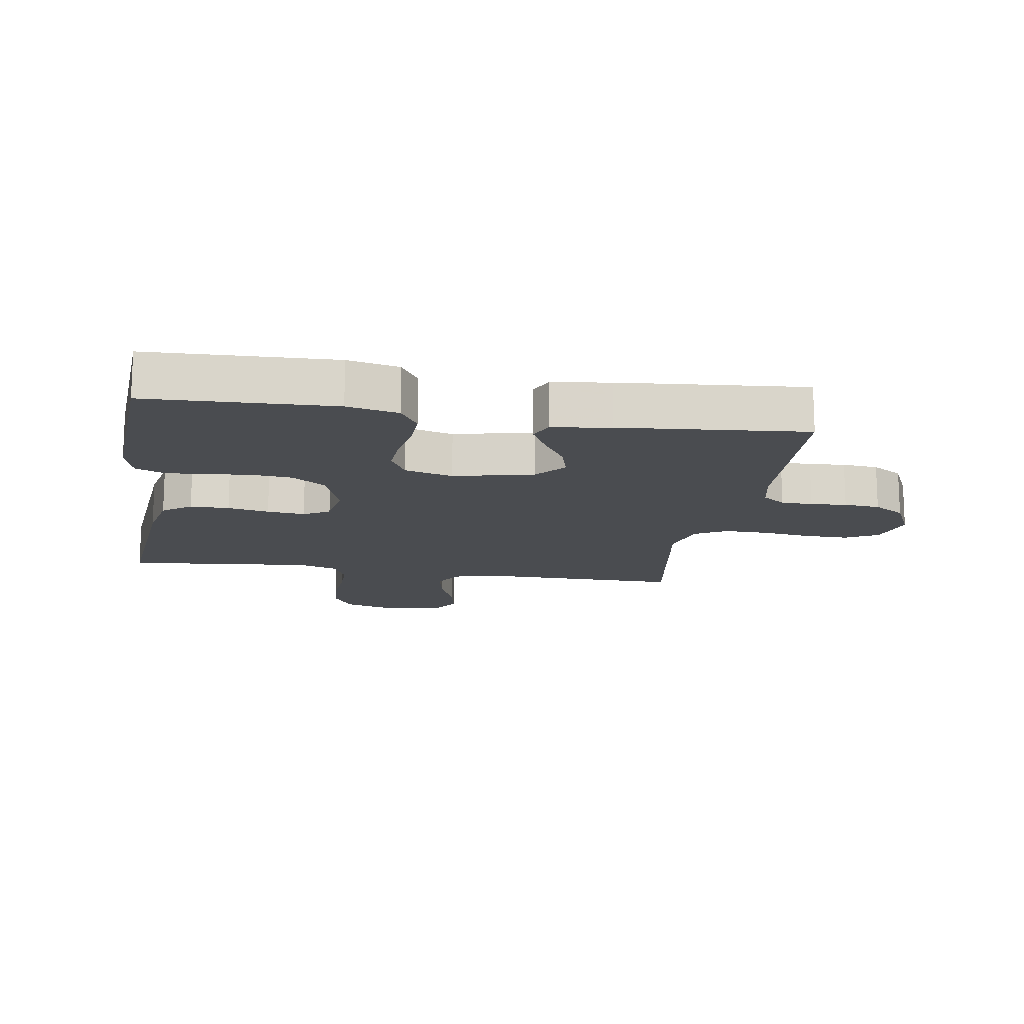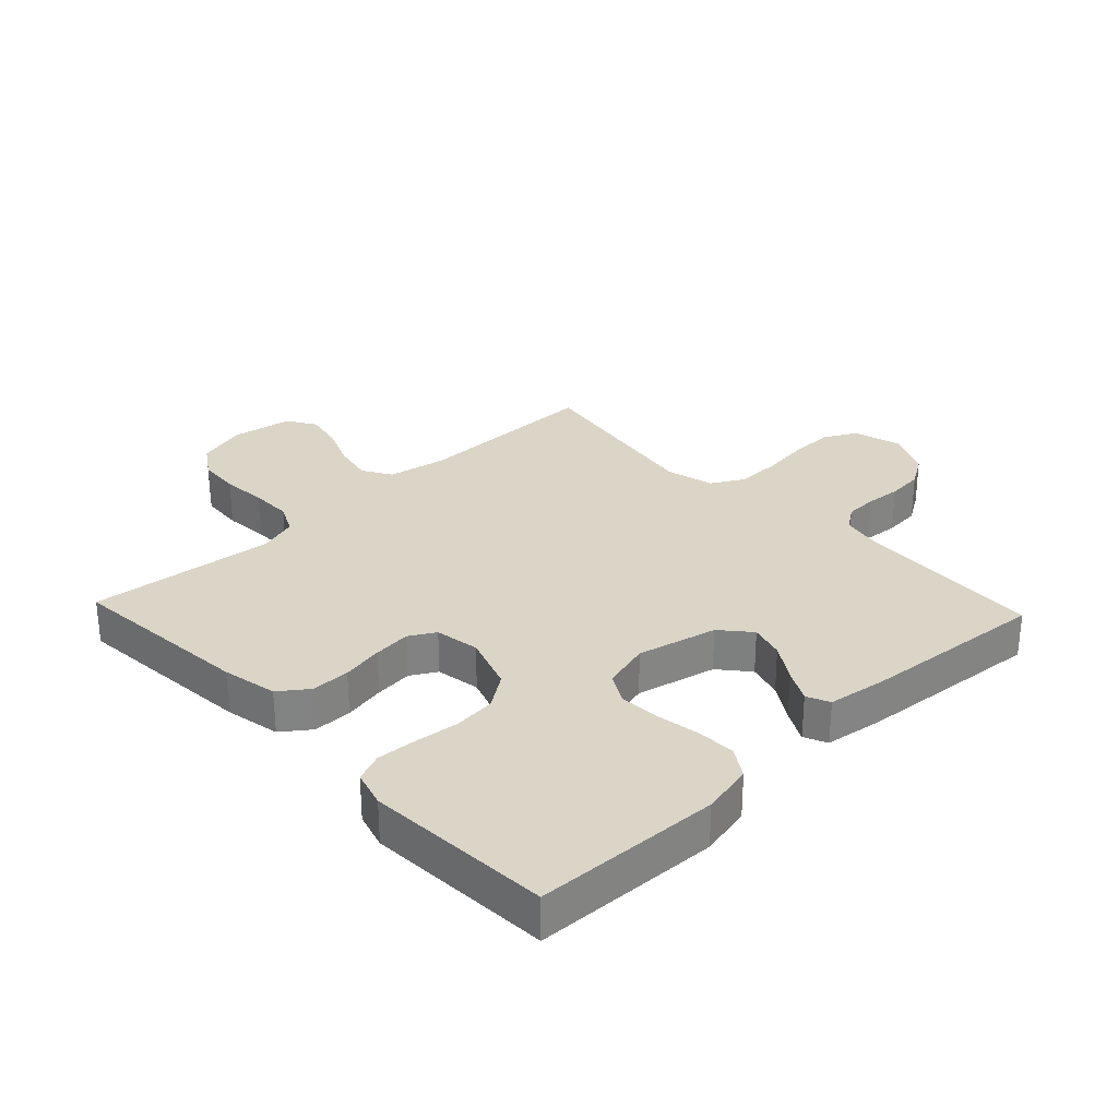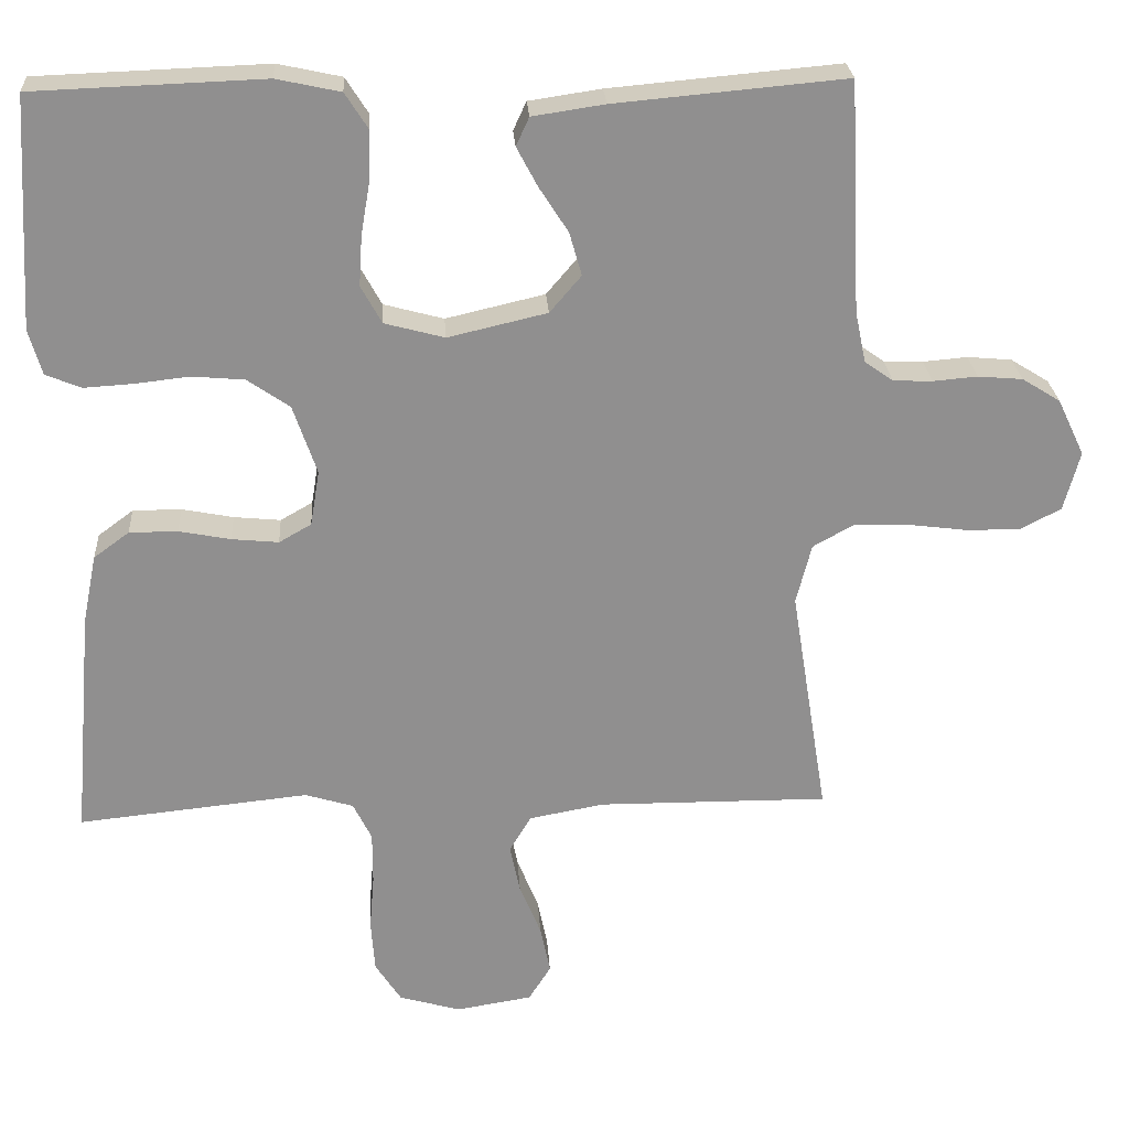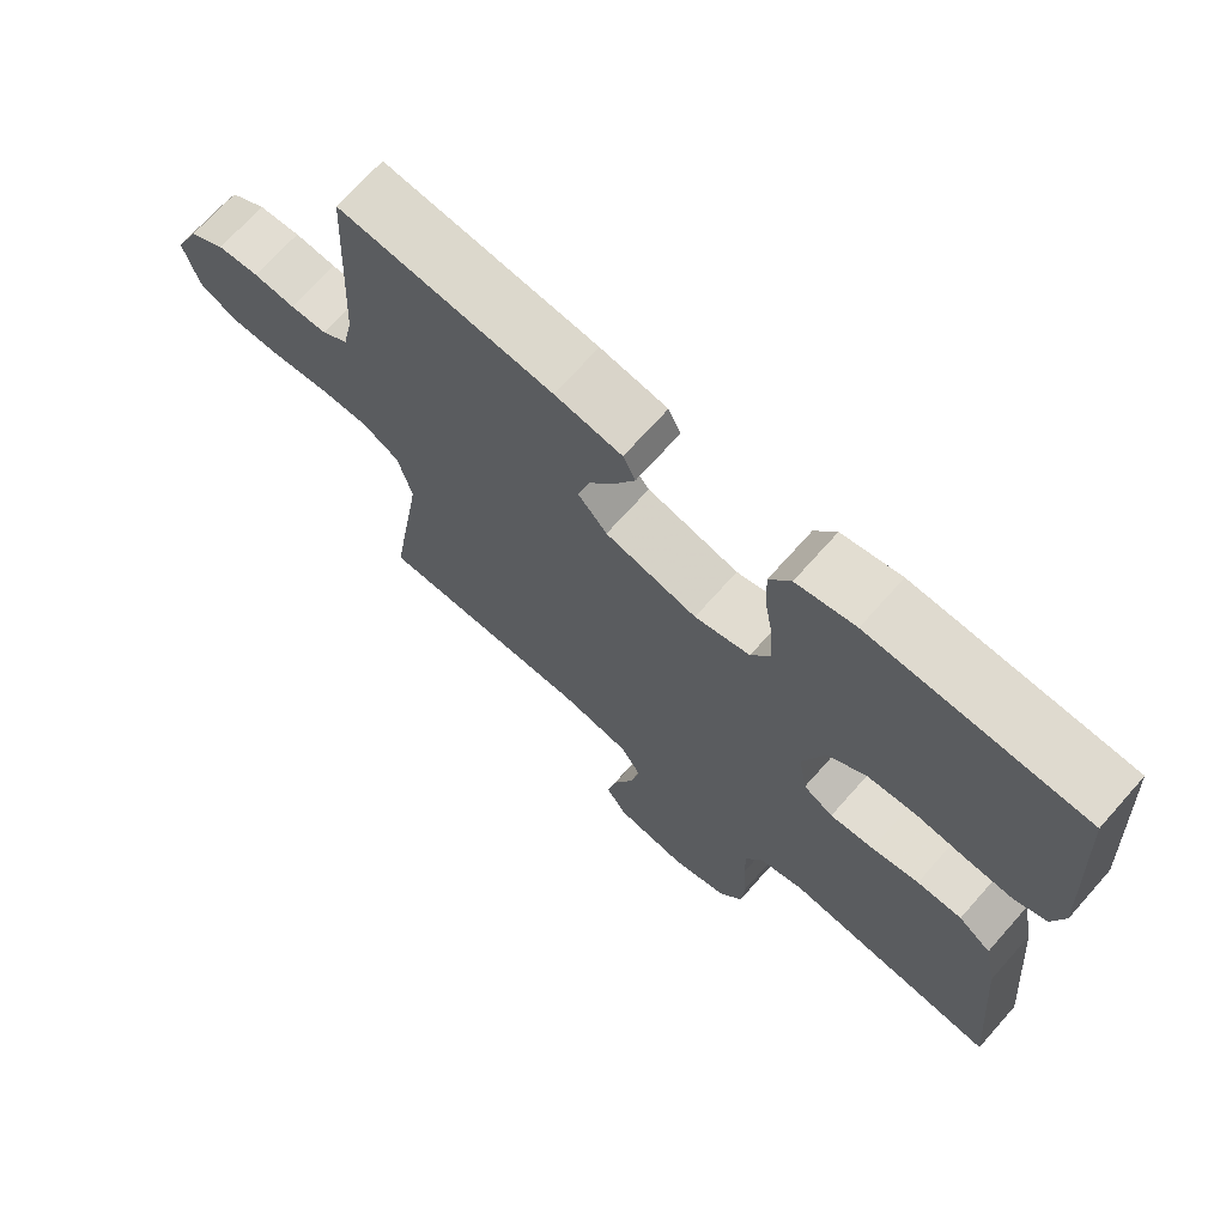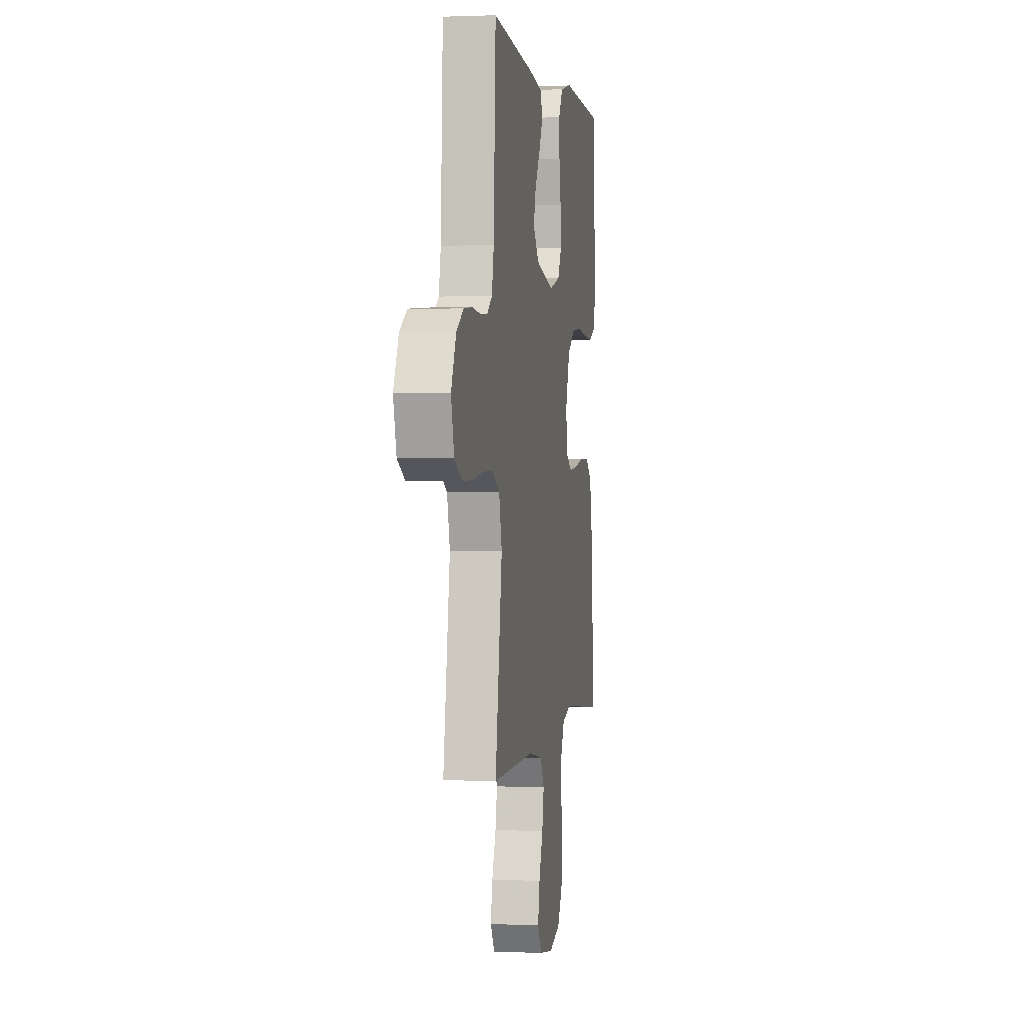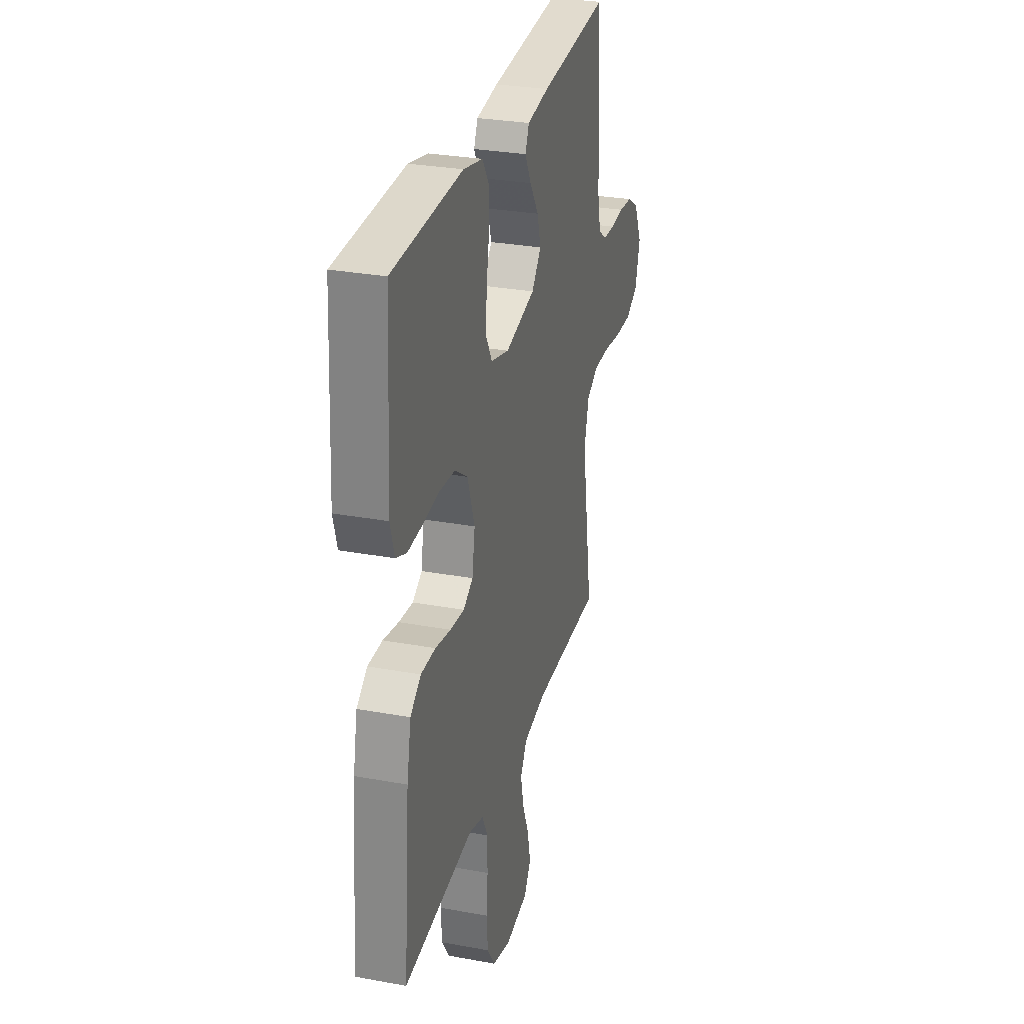
<metadata>
{"format":"obj","ext":"obj","renderer":"f3d","projection":"perspective","resolution":1024,"background":"white","views":[{"elev":-15.0,"azim":-9.2,"up":"+Y"},{"elev":29.5,"azim":-43.4,"up":"+Y"},{"elev":24.9,"azim":-3.6,"up":"+Z"},{"elev":69.9,"azim":-138.4,"up":"+Z"},{"elev":1.2,"azim":99.2,"up":"+Z"},{"elev":29.3,"azim":-74.8,"up":"+Z"}]}
</metadata>
<code>
v 0.5 0.07 -0.5
v 0.2 0.07 -0.498
v 0.102 0.07 -0.516
v 0.074 0.07 -0.563
v 0.087 0.07 -0.626
v 0.115 0.07 -0.695
v 0.128 0.07 -0.758
v 0.099 0.07 -0.804
v 0 0.07 -0.82
v -0.08 0.07 -0.797
v -0.114 0.07 -0.745
v -0.119 0.07 -0.677
v -0.113 0.07 -0.604
v -0.113 0.07 -0.537
v -0.137 0.07 -0.488
v -0.2 0.07 -0.469
v -0.5 0.07 -0.5
v -0.474 0.07 -0.2
v -0.456 0.07 -0.111
v -0.41 0.07 -0.077
v -0.347 0.07 -0.077
v -0.28 0.07 -0.09
v -0.219 0.07 -0.096
v -0.177 0.07 -0.072
v -0.165 0.07 0
v -0.196 0.07 0.09
v -0.251 0.07 0.128
v -0.319 0.07 0.134
v -0.39 0.07 0.126
v -0.454 0.07 0.122
v -0.5 0.07 0.141
v -0.517 0.07 0.2
v -0.5 0.07 0.5
v -0.2 0.07 0.511
v -0.117 0.07 0.493
v -0.087 0.07 0.446
v -0.089 0.07 0.383
v -0.101 0.07 0.313
v -0.105 0.07 0.248
v -0.078 0.07 0.199
v 0 0.07 0.178
v 0.129 0.07 0.208
v 0.17 0.07 0.256
v 0.154 0.07 0.312
v 0.116 0.07 0.371
v 0.089 0.07 0.422
v 0.106 0.07 0.459
v 0.2 0.07 0.473
v 0.5 0.07 0.5
v 0.515 0.07 0.2
v 0.529 0.07 0.133
v 0.566 0.07 0.107
v 0.617 0.07 0.105
v 0.675 0.07 0.11
v 0.733 0.07 0.105
v 0.783 0.07 0.074
v 0.818 0.07 0
v 0.797 0.07 -0.077
v 0.744 0.07 -0.105
v 0.673 0.07 -0.104
v 0.595 0.07 -0.094
v 0.524 0.07 -0.093
v 0.472 0.07 -0.122
v 0.452 0.07 -0.2
v 0.5 0 -0.5
v 0.2 0 -0.498
v 0.102 0 -0.516
v 0.074 0 -0.563
v 0.087 0 -0.626
v 0.115 0 -0.695
v 0.128 0 -0.758
v 0.099 0 -0.804
v 0 0 -0.82
v -0.08 0 -0.797
v -0.114 0 -0.745
v -0.119 0 -0.677
v -0.113 0 -0.604
v -0.113 0 -0.537
v -0.137 0 -0.488
v -0.2 0 -0.469
v -0.5 0 -0.5
v -0.474 0 -0.2
v -0.456 0 -0.111
v -0.41 0 -0.077
v -0.347 0 -0.077
v -0.28 0 -0.09
v -0.219 0 -0.096
v -0.177 0 -0.072
v -0.165 0 0
v -0.196 0 0.09
v -0.251 0 0.128
v -0.319 0 0.134
v -0.39 0 0.126
v -0.454 0 0.122
v -0.5 0 0.141
v -0.517 0 0.2
v -0.5 0 0.5
v -0.2 0 0.511
v -0.117 0 0.493
v -0.087 0 0.446
v -0.089 0 0.383
v -0.101 0 0.313
v -0.105 0 0.248
v -0.078 0 0.199
v 0 0 0.178
v 0.129 0 0.208
v 0.17 0 0.256
v 0.154 0 0.312
v 0.116 0 0.371
v 0.089 0 0.422
v 0.106 0 0.459
v 0.2 0 0.473
v 0.5 0 0.5
v 0.515 0 0.2
v 0.529 0 0.133
v 0.566 0 0.107
v 0.617 0 0.105
v 0.675 0 0.11
v 0.733 0 0.105
v 0.783 0 0.074
v 0.818 0 0
v 0.797 0 -0.077
v 0.744 0 -0.105
v 0.673 0 -0.104
v 0.595 0 -0.094
v 0.524 0 -0.093
v 0.472 0 -0.122
v 0.452 0 -0.2
f 59 60 61
f 58 59 61
f 57 58 61
f 56 57 61
f 55 56 61
f 54 55 61
f 53 54 61
f 52 53 61 62
f 51 52 62 63
f 48 49 50
f 47 48 50
f 46 47 50
f 45 46 50
f 44 45 50
f 51 63 64
f 50 51 64
f 44 50 64
f 43 44 64
f 36 37 38
f 35 36 38
f 34 35 38
f 33 34 38
f 32 33 38
f 31 32 38
f 30 31 38
f 29 30 38
f 28 29 38
f 27 28 38 39
f 26 27 39 40
f 20 21 22
f 19 20 22
f 18 19 22
f 17 18 22
f 16 17 22
f 15 16 22 23
f 14 15 23 24
f 11 12 13
f 10 11 13
f 9 10 13
f 8 9 13
f 7 8 13
f 6 7 13
f 5 6 13
f 4 5 13 14
f 14 24 25
f 4 14 25
f 3 4 25
f 64 1 2
f 43 64 2
f 42 43 2
f 26 40 41
f 26 41 42
f 25 26 42
f 3 25 42
f 2 3 42
f 125 124 123
f 125 123 122
f 125 122 121
f 125 121 120
f 125 120 119
f 125 119 118
f 125 118 117
f 126 125 117 116
f 127 126 116 115
f 114 113 112
f 114 112 111
f 114 111 110
f 114 110 109
f 114 109 108
f 128 127 115
f 128 115 114
f 128 114 108
f 128 108 107
f 102 101 100
f 102 100 99
f 102 99 98
f 102 98 97
f 102 97 96
f 102 96 95
f 102 95 94
f 102 94 93
f 102 93 92
f 103 102 92 91
f 104 103 91 90
f 86 85 84
f 86 84 83
f 86 83 82
f 86 82 81
f 86 81 80
f 87 86 80 79
f 88 87 79 78
f 77 76 75
f 77 75 74
f 77 74 73
f 77 73 72
f 77 72 71
f 77 71 70
f 77 70 69
f 78 77 69 68
f 89 88 78
f 89 78 68
f 89 68 67
f 66 65 128
f 66 128 107
f 66 107 106
f 105 104 90
f 106 105 90
f 106 90 89
f 106 89 67
f 106 67 66
f 1 65 66 2
f 2 66 67 3
f 3 67 68 4
f 4 68 69 5
f 5 69 70 6
f 6 70 71 7
f 7 71 72 8
f 8 72 73 9
f 9 73 74 10
f 10 74 75 11
f 11 75 76 12
f 12 76 77 13
f 13 77 78 14
f 14 78 79 15
f 15 79 80 16
f 16 80 81 17
f 17 81 82 18
f 18 82 83 19
f 19 83 84 20
f 20 84 85 21
f 21 85 86 22
f 22 86 87 23
f 23 87 88 24
f 24 88 89 25
f 25 89 90 26
f 26 90 91 27
f 27 91 92 28
f 28 92 93 29
f 29 93 94 30
f 30 94 95 31
f 31 95 96 32
f 32 96 97 33
f 33 97 98 34
f 34 98 99 35
f 35 99 100 36
f 36 100 101 37
f 37 101 102 38
f 38 102 103 39
f 39 103 104 40
f 40 104 105 41
f 41 105 106 42
f 42 106 107 43
f 43 107 108 44
f 44 108 109 45
f 45 109 110 46
f 46 110 111 47
f 47 111 112 48
f 48 112 113 49
f 49 113 114 50
f 50 114 115 51
f 51 115 116 52
f 52 116 117 53
f 53 117 118 54
f 54 118 119 55
f 55 119 120 56
f 56 120 121 57
f 57 121 122 58
f 58 122 123 59
f 59 123 124 60
f 60 124 125 61
f 61 125 126 62
f 62 126 127 63
f 63 127 128 64
f 64 128 65 1

</code>
